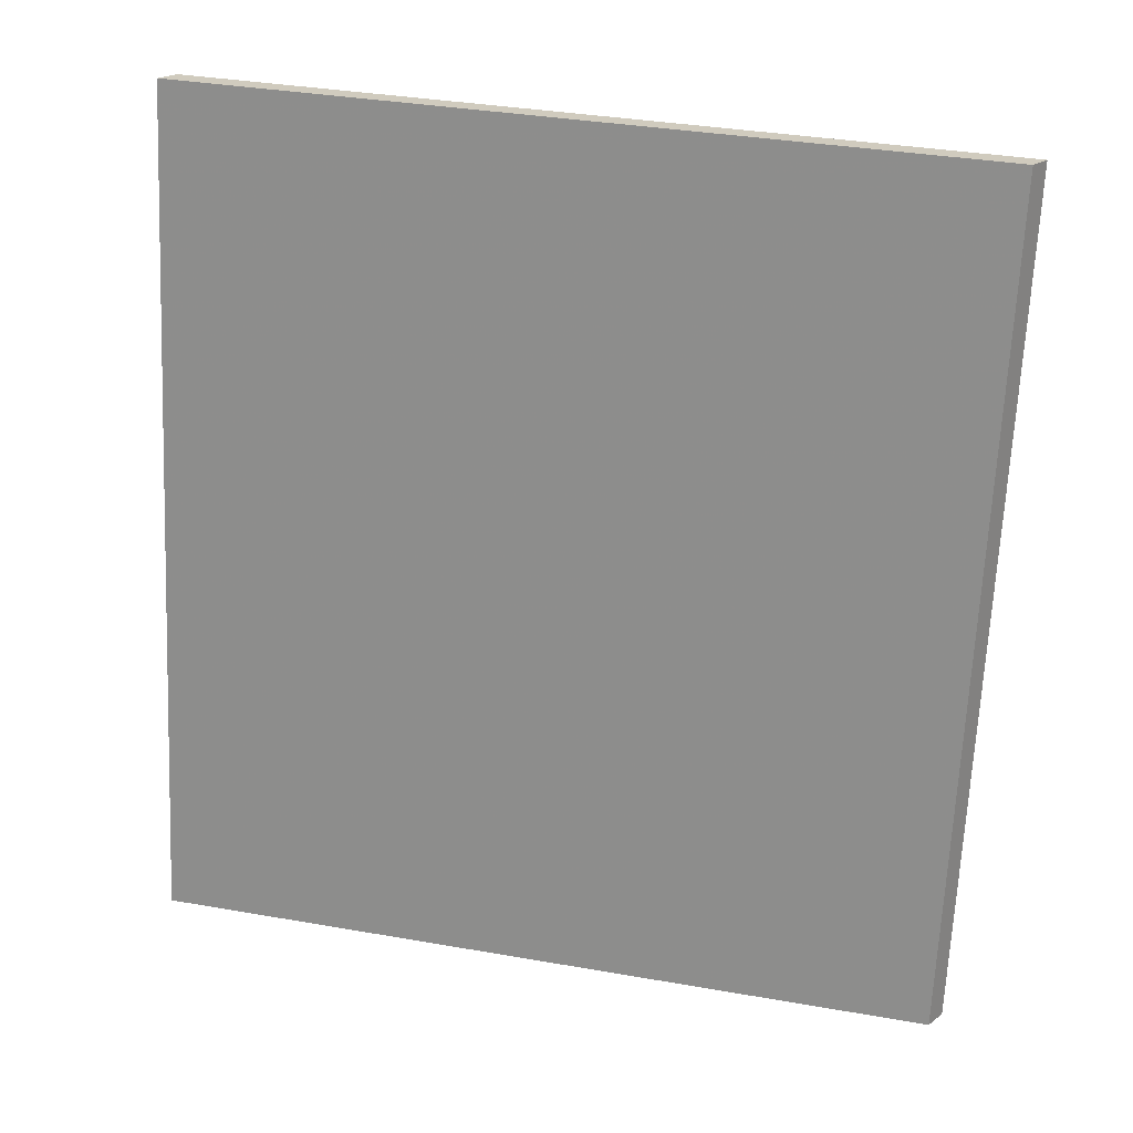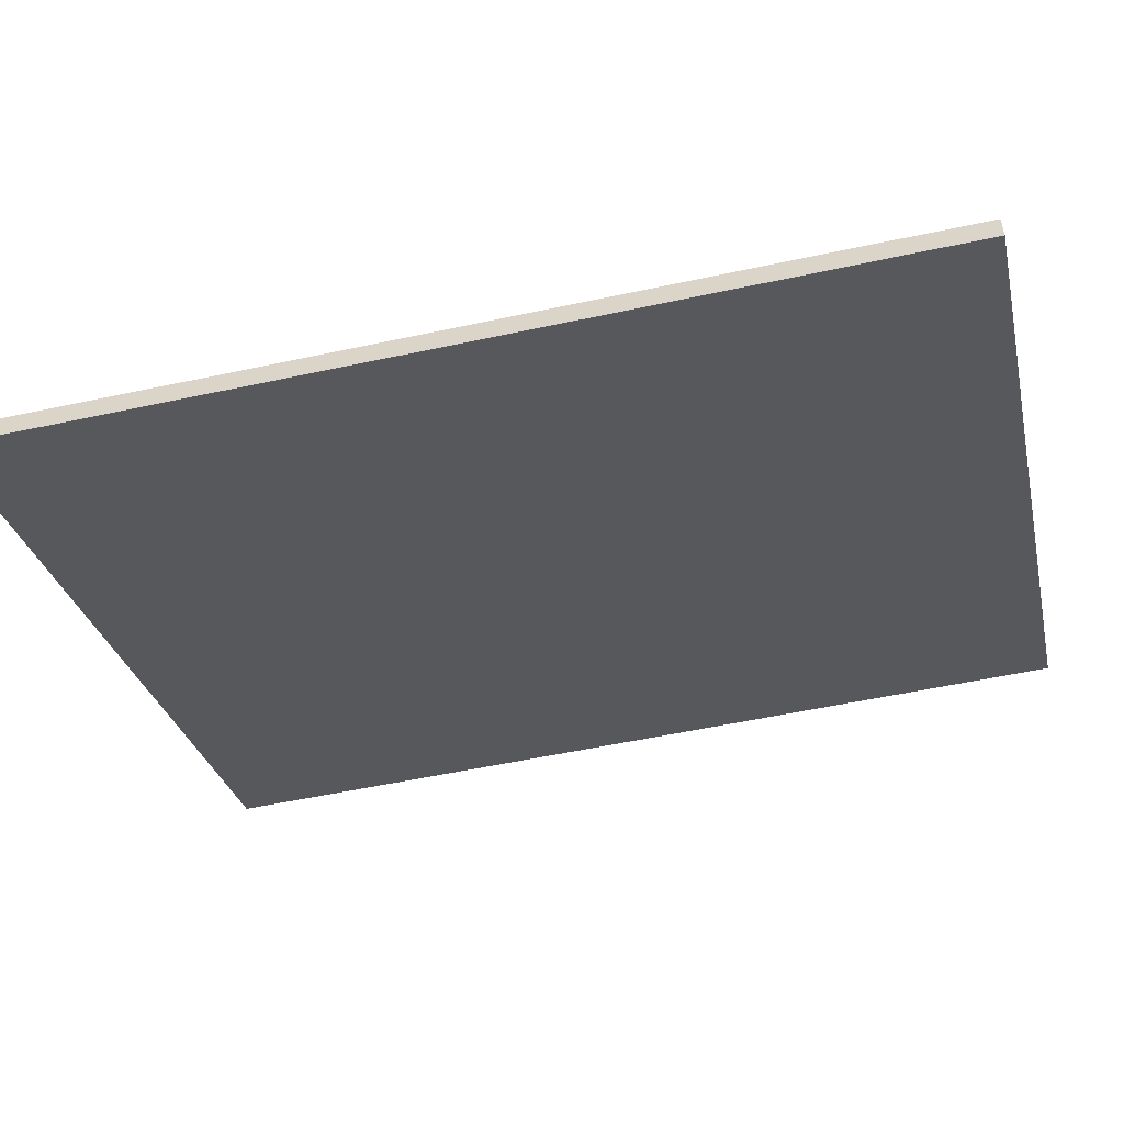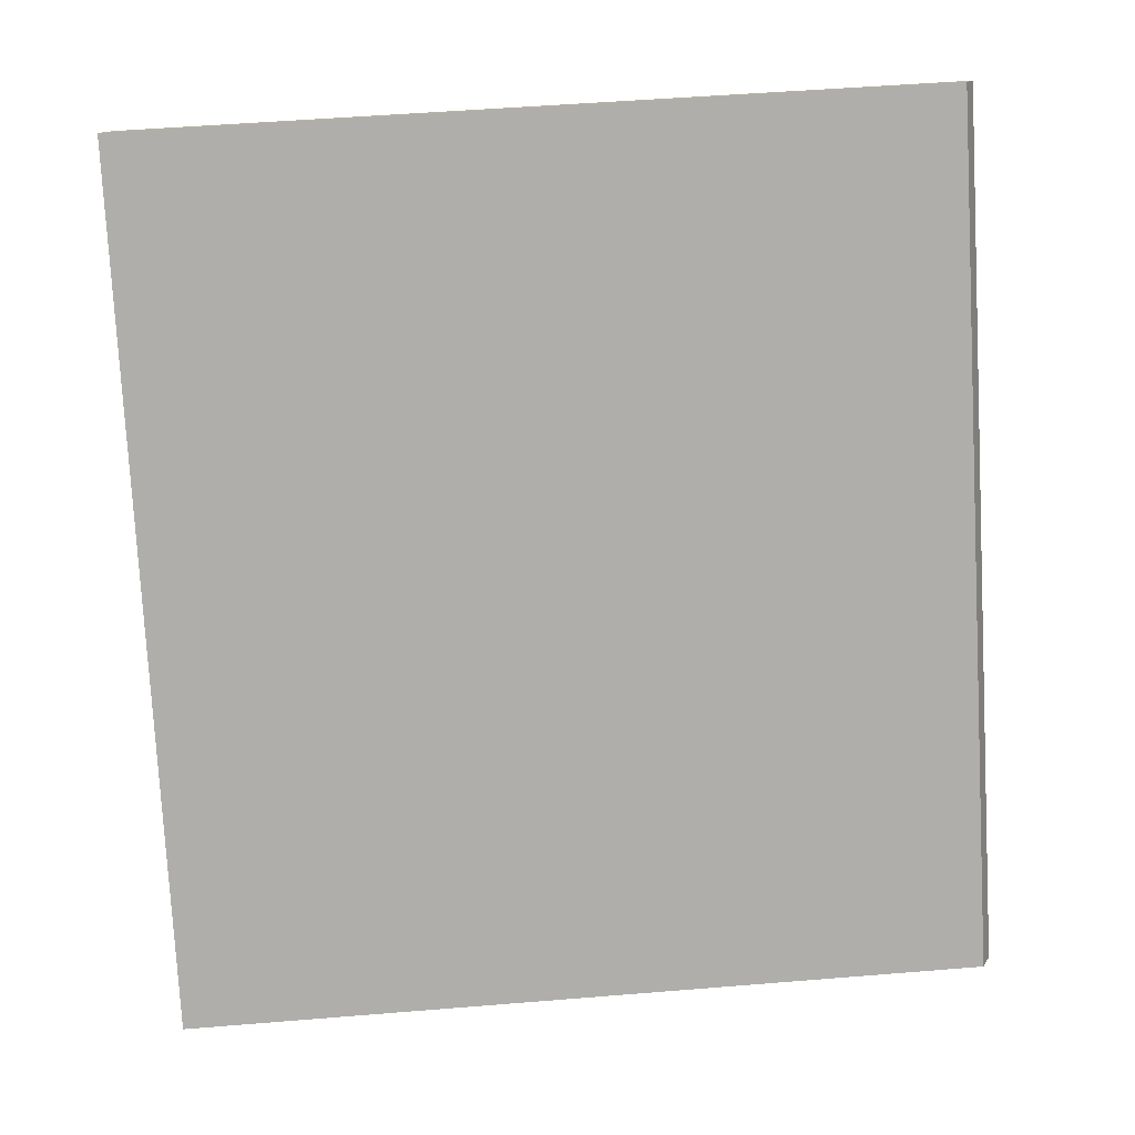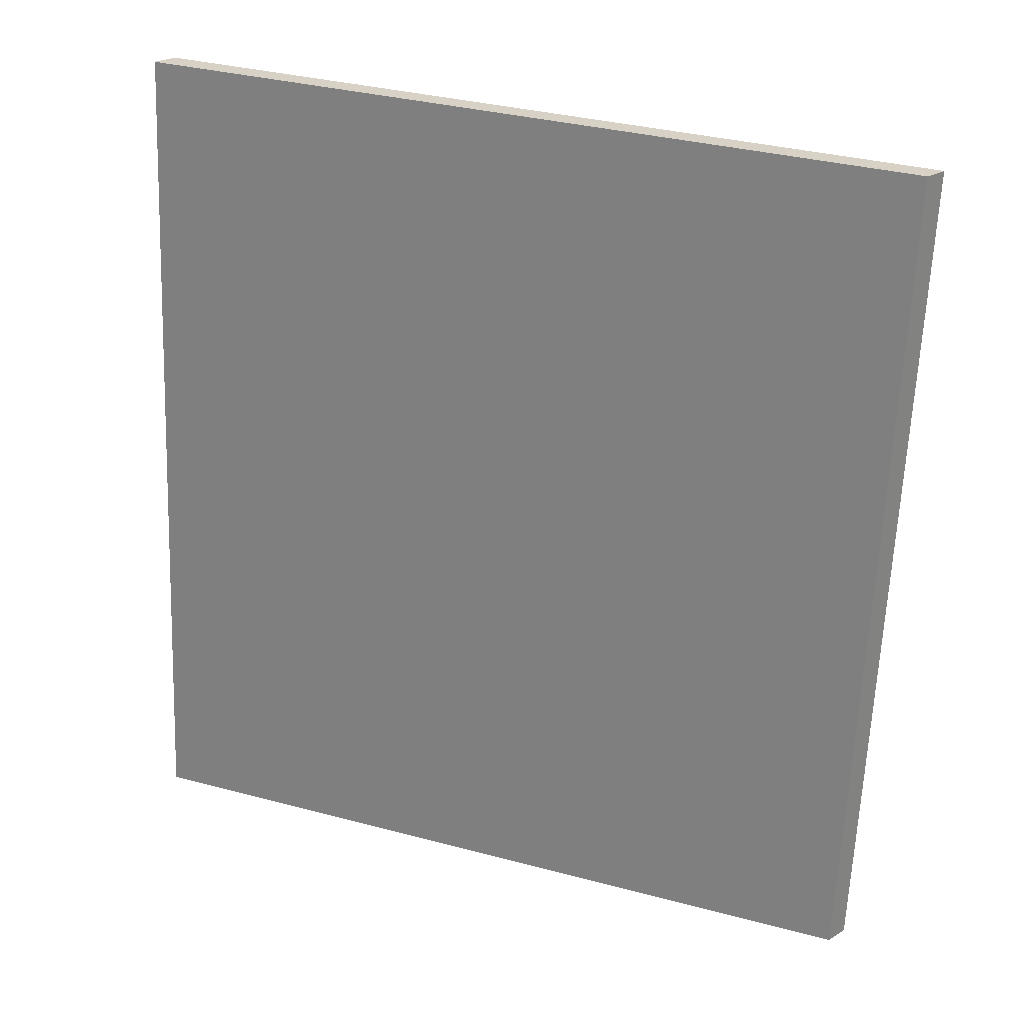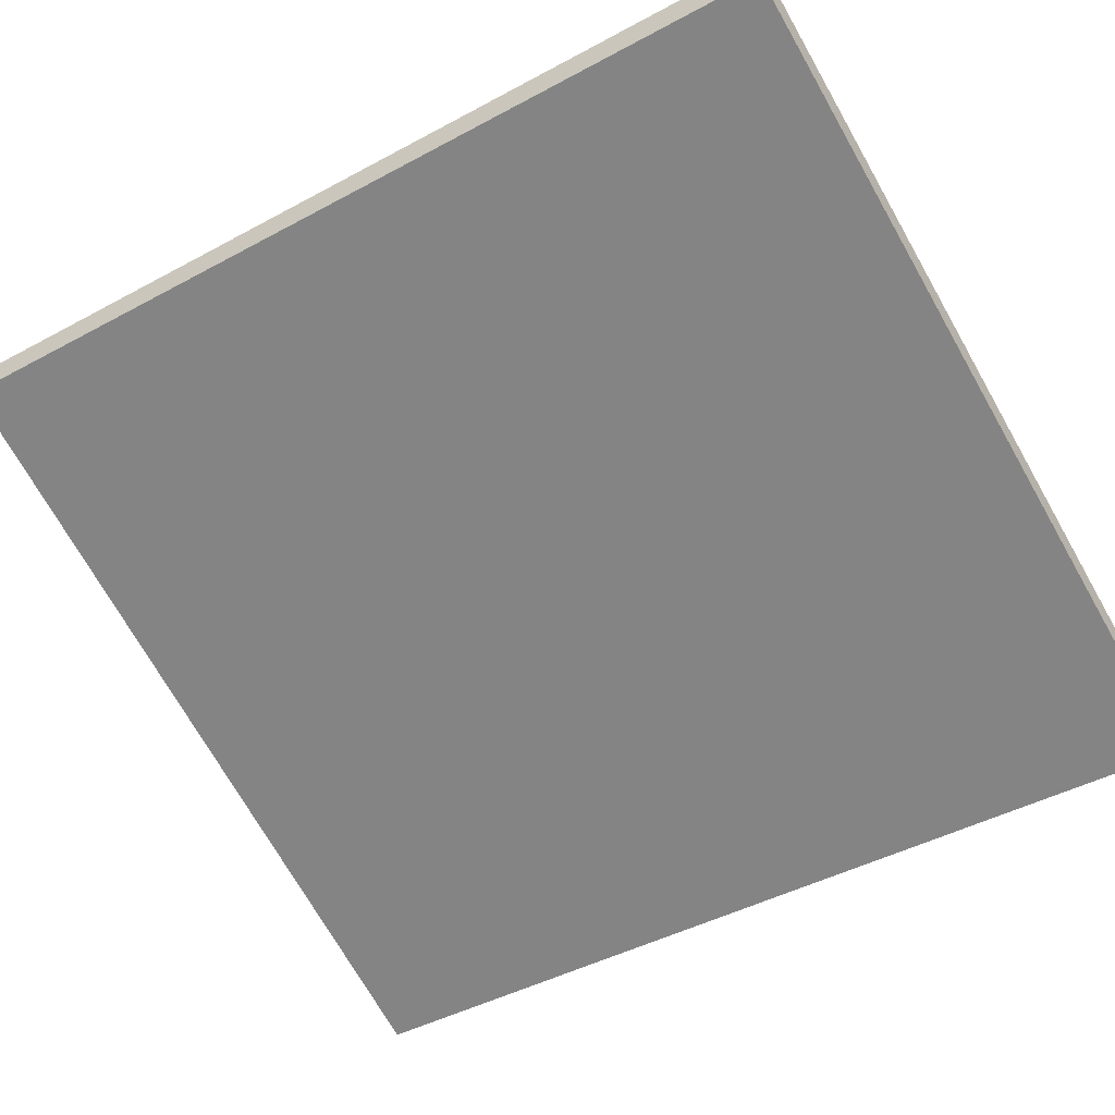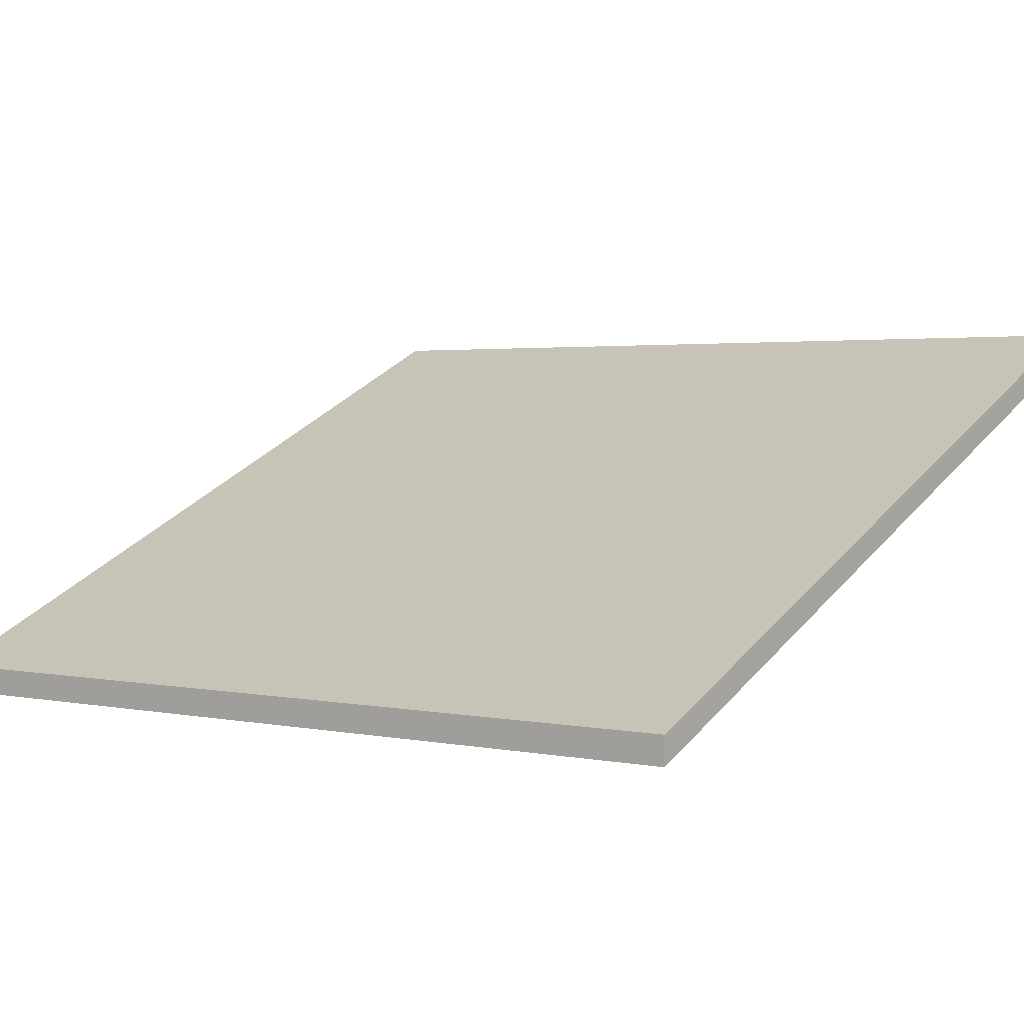
<metadata>
{"format":"obj","ext":"obj","renderer":"f3d","projection":"perspective","resolution":1024,"background":"white","views":[{"elev":21.1,"azim":-142.0,"up":"+Z"},{"elev":-53.3,"azim":-80.3,"up":"+Y"},{"elev":14.2,"azim":21.0,"up":"+Z"},{"elev":24.4,"azim":-134.9,"up":"+Z"},{"elev":-42.8,"azim":119.7,"up":"+Y"},{"elev":2.2,"azim":-55.4,"up":"+Y"}]}
</metadata>
<code>
v -6.43 0.1571 -4.948
v -6.373 0.1838 -4.945
v -6.369 0.1838 -5.014
v -6.426 0.1571 -5.017
v -6.43 0.1551 -4.948
v -6.426 0.1551 -5.017
v -6.369 0.1818 -5.014
v -6.373 0.1818 -4.945
v -6.426 0.1551 -5.017
v -6.43 0.1551 -4.948
v -6.43 0.1571 -4.948
v -6.426 0.1571 -5.017
v -6.369 0.1818 -5.014
v -6.426 0.1551 -5.017
v -6.426 0.1571 -5.017
v -6.369 0.1838 -5.014
v -6.373 0.1818 -4.945
v -6.369 0.1818 -5.014
v -6.369 0.1838 -5.014
v -6.373 0.1838 -4.945
v -6.43 0.1551 -4.948
v -6.373 0.1818 -4.945
v -6.373 0.1838 -4.945
v -6.43 0.1571 -4.948
f 1 2 3
f 1 3 4
f 5 6 7
f 5 7 8
f 9 10 11
f 9 11 12
f 13 14 15
f 13 15 16
f 17 18 19
f 17 19 20
f 21 22 23
f 21 23 24

</code>
